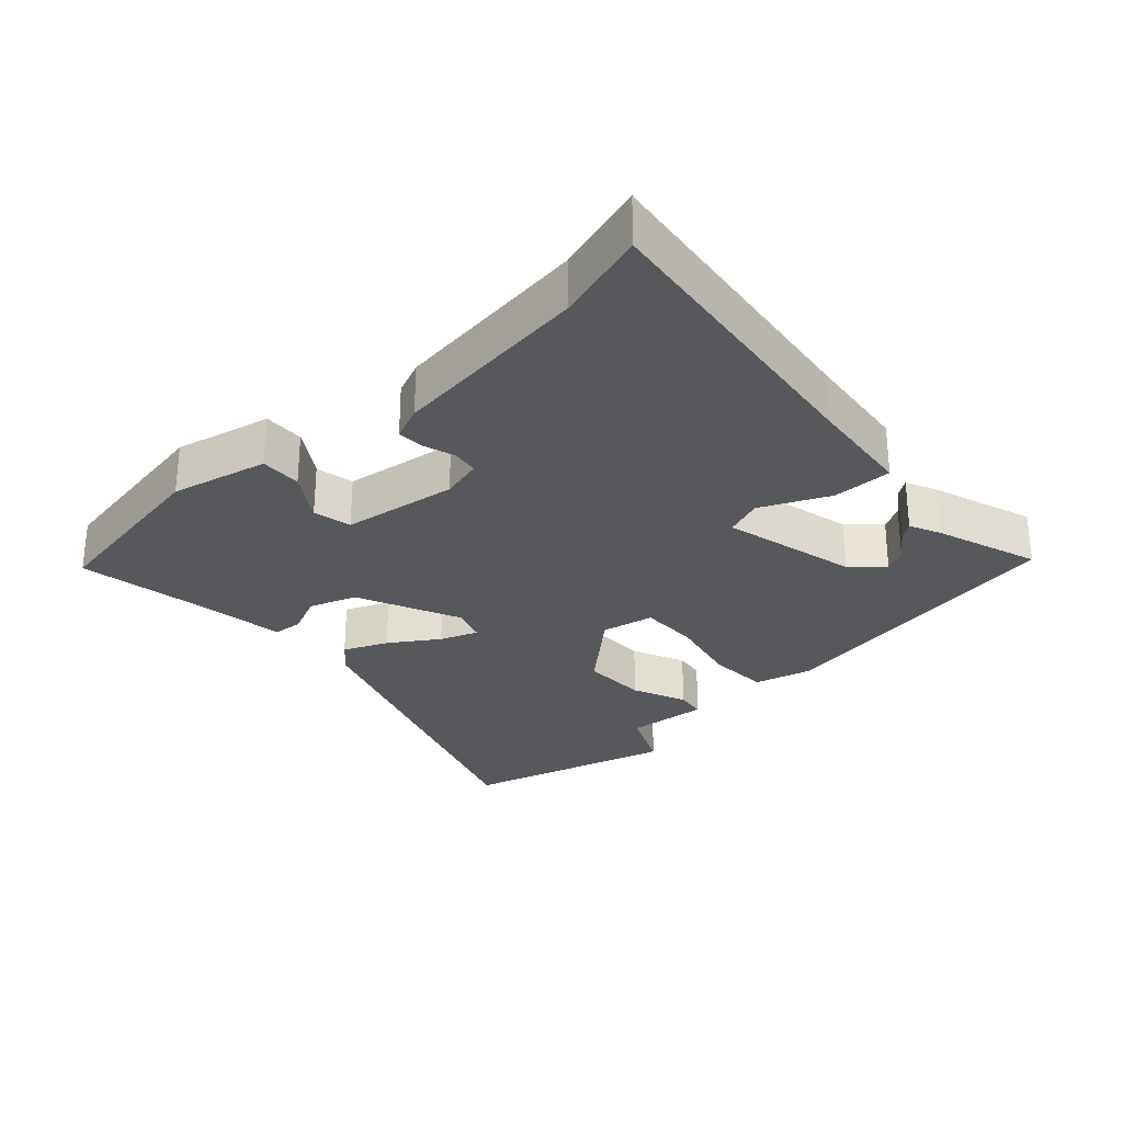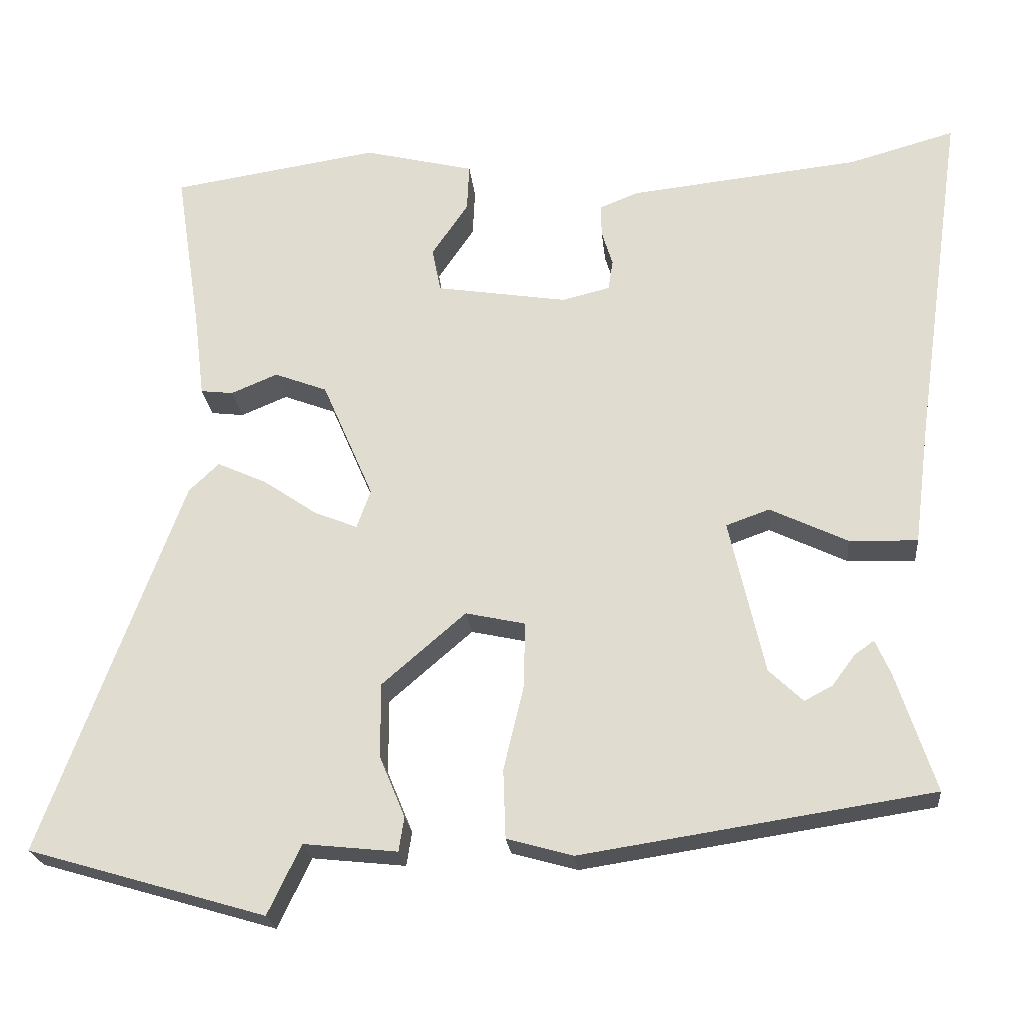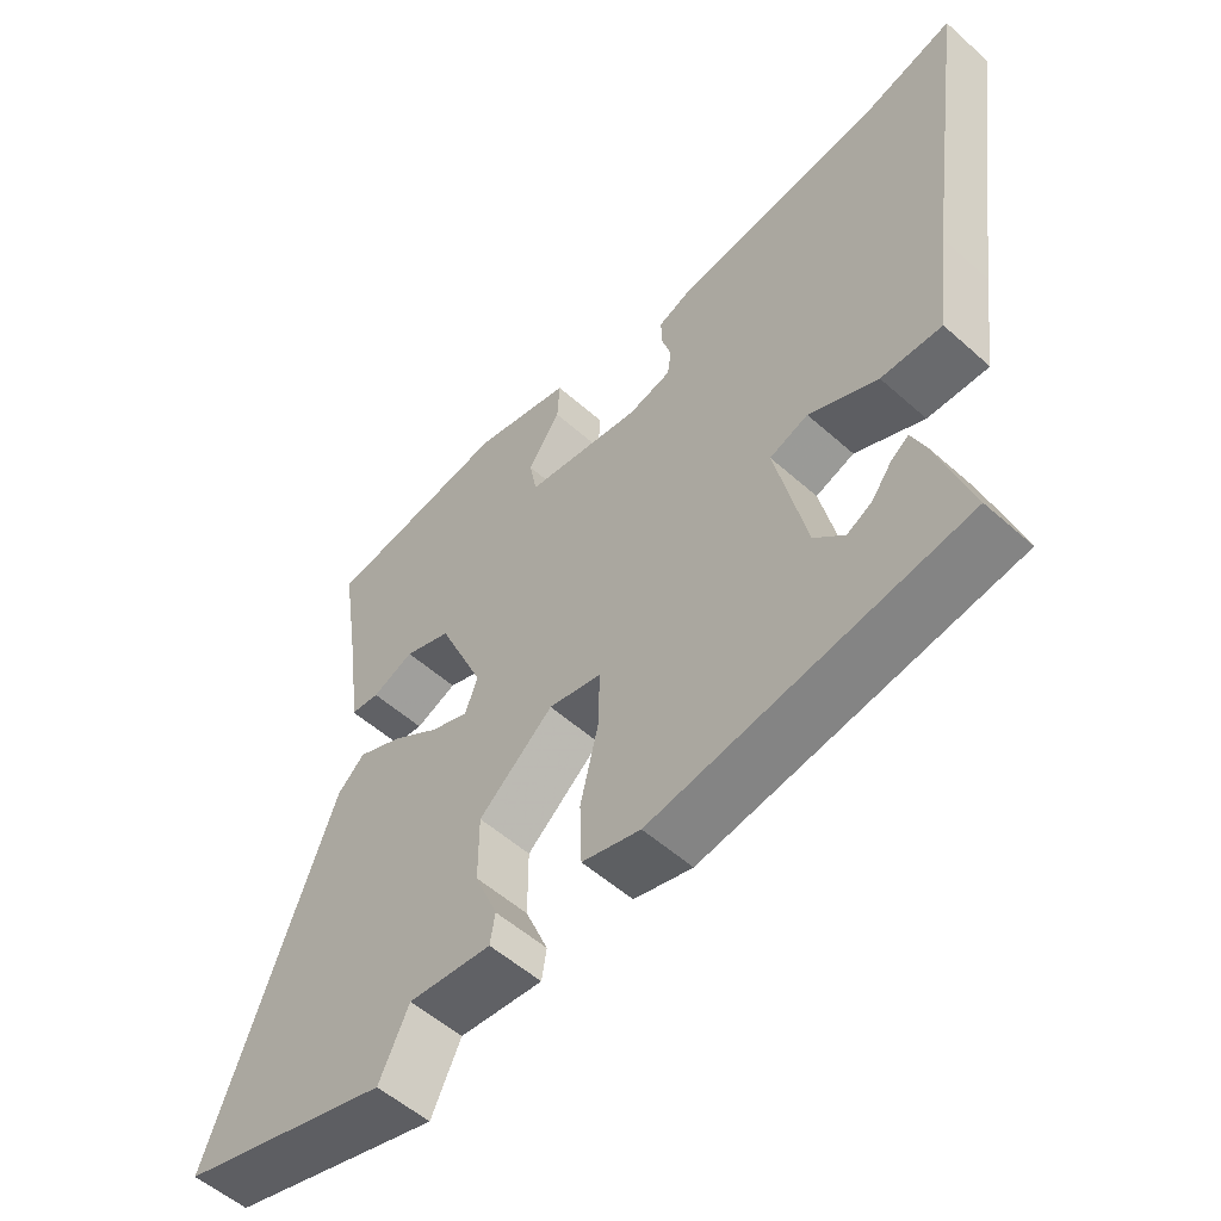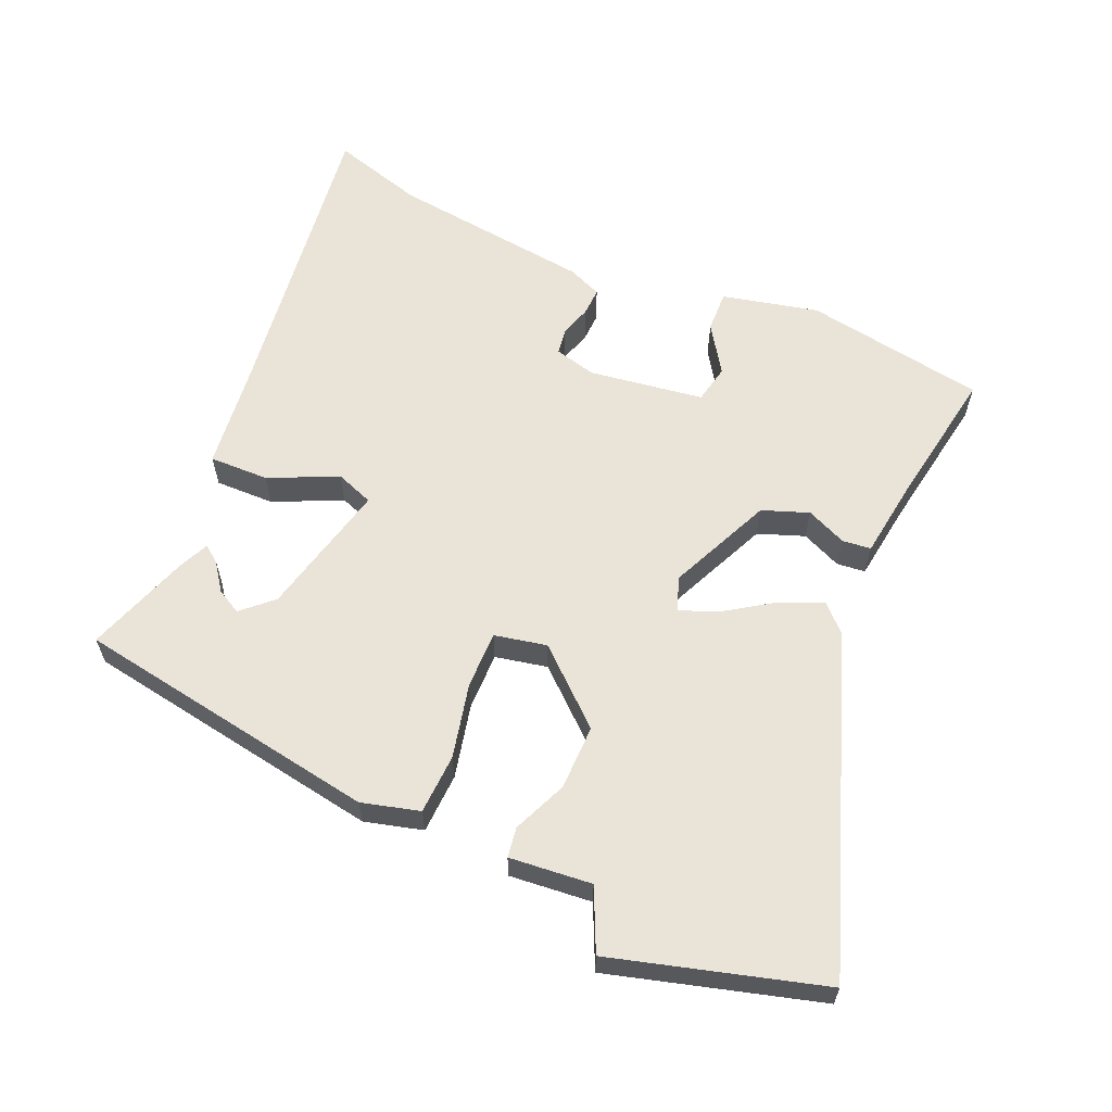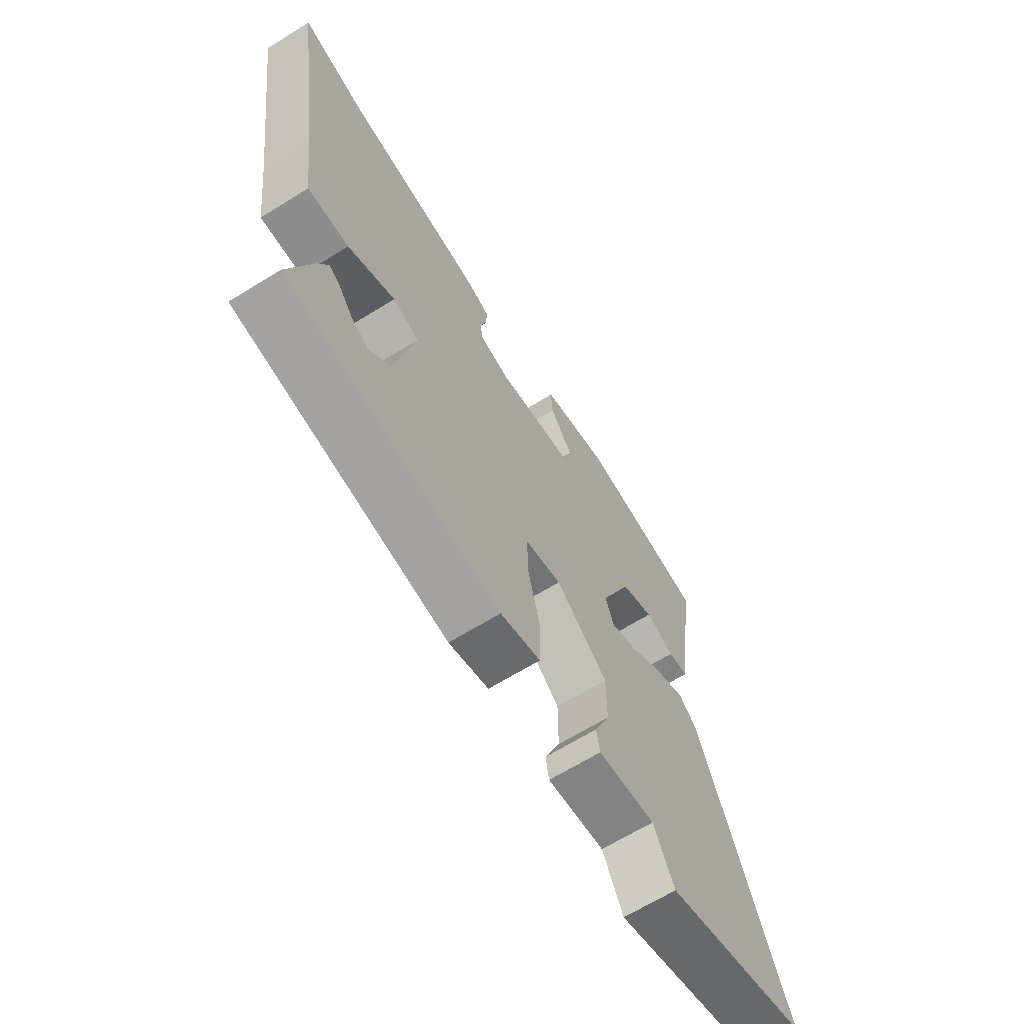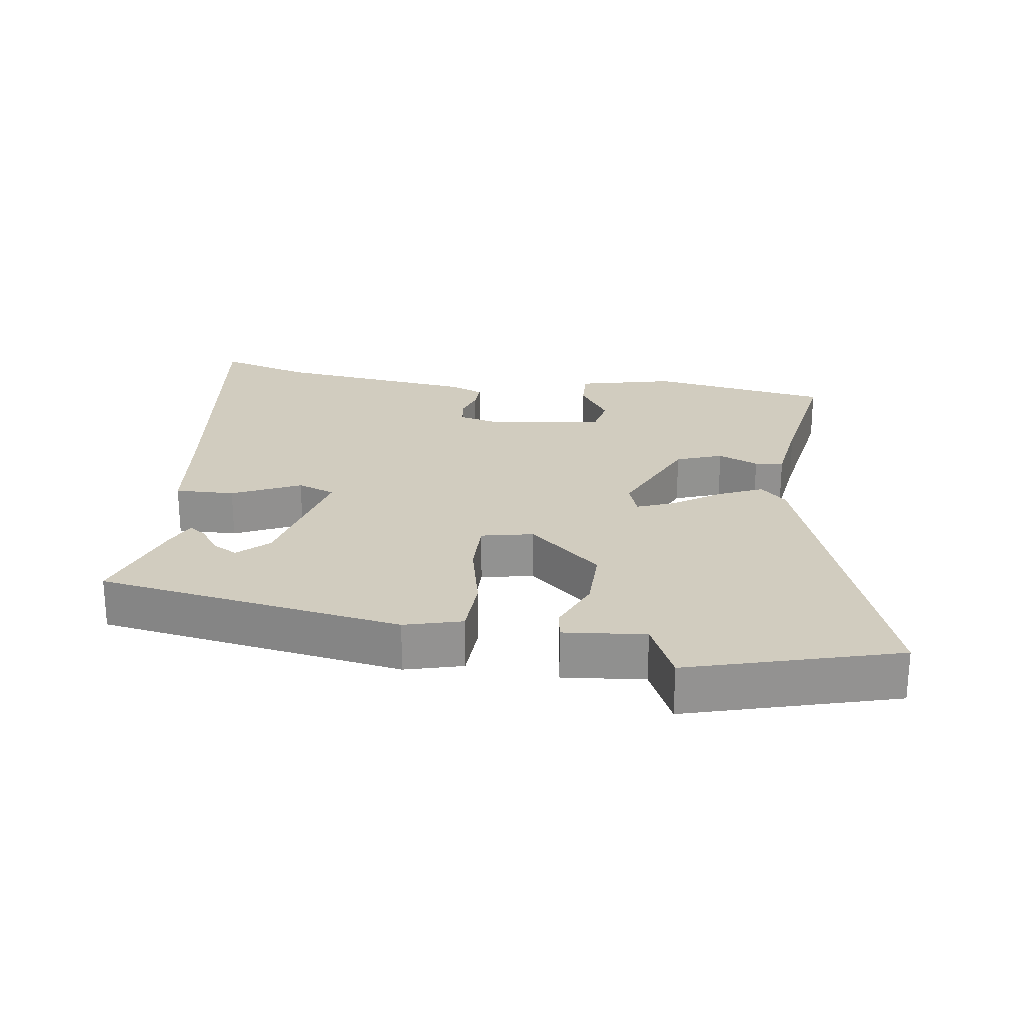
<metadata>
{"format":"obj","ext":"obj","renderer":"f3d","projection":"perspective","resolution":1024,"background":"white","views":[{"elev":-28.8,"azim":43.5,"up":"+Y"},{"elev":-23.0,"azim":5.7,"up":"+Z"},{"elev":-54.6,"azim":46.7,"up":"+Z"},{"elev":61.1,"azim":-155.8,"up":"+Y"},{"elev":-66.1,"azim":121.9,"up":"+Z"},{"elev":24.0,"azim":-171.2,"up":"+Y"}]}
</metadata>
<code>
v -0.498 0.07 0.499
v -0.23 0.07 0.54
v -0.088 0.07 0.505
v -0.091 0.07 0.444
v -0.138 0.07 0.375
v -0.127 0.07 0.318
v 0.042 0.07 0.291
v 0.104 0.07 0.306
v 0.11 0.07 0.345
v 0.096 0.07 0.391
v 0.095 0.07 0.432
v 0.145 0.07 0.452
v 0.443 0.07 0.484
v 0.579 0.07 0.522
v 0.515 0.07 0.076
v 0.495 0.07 -0.081
v 0.407 0.07 -0.078
v 0.307 0.07 -0.03
v 0.251 0.07 -0.05
v 0.296 0.07 -0.25
v 0.34 0.07 -0.292
v 0.376 0.07 -0.273
v 0.406 0.07 -0.233
v 0.431 0.07 -0.215
v 0.451 0.07 -0.261
v 0.501 0.07 -0.414
v 0.049 0.07 -0.483
v -0.036 0.07 -0.459
v -0.039 0.07 -0.37
v -0.013 0.07 -0.261
v -0.011 0.07 -0.176
v -0.088 0.07 -0.159
v -0.196 0.07 -0.252
v -0.196 0.07 -0.348
v -0.163 0.07 -0.428
v -0.17 0.07 -0.472
v -0.291 0.07 -0.459
v -0.334 0.07 -0.549
v -0.642 0.07 -0.458
v -0.462 0.07 0.03
v -0.423 0.07 0.067
v -0.359 0.07 0.038
v -0.289 0.07 -0.01
v -0.234 0.07 -0.032
v -0.216 0.07 0.018
v -0.282 0.07 0.171
v -0.35 0.07 0.197
v -0.41 0.07 0.172
v -0.452 0.07 0.177
v -0.466 0.07 0.291
v -0.498 0 0.499
v -0.23 0 0.54
v -0.088 0 0.505
v -0.091 0 0.444
v -0.138 0 0.375
v -0.127 0 0.318
v 0.042 0 0.291
v 0.104 0 0.306
v 0.11 0 0.345
v 0.096 0 0.391
v 0.095 0 0.432
v 0.145 0 0.452
v 0.443 0 0.484
v 0.579 0 0.522
v 0.515 0 0.076
v 0.495 0 -0.081
v 0.407 0 -0.078
v 0.307 0 -0.03
v 0.251 0 -0.05
v 0.296 0 -0.25
v 0.34 0 -0.292
v 0.376 0 -0.273
v 0.406 0 -0.233
v 0.431 0 -0.215
v 0.451 0 -0.261
v 0.501 0 -0.414
v 0.049 0 -0.483
v -0.036 0 -0.459
v -0.039 0 -0.37
v -0.013 0 -0.261
v -0.011 0 -0.176
v -0.088 0 -0.159
v -0.196 0 -0.252
v -0.196 0 -0.348
v -0.163 0 -0.428
v -0.17 0 -0.472
v -0.291 0 -0.459
v -0.334 0 -0.549
v -0.642 0 -0.458
v -0.462 0 0.03
v -0.423 0 0.067
v -0.359 0 0.038
v -0.289 0 -0.01
v -0.234 0 -0.032
v -0.216 0 0.018
v -0.282 0 0.171
v -0.35 0 0.197
v -0.41 0 0.172
v -0.452 0 0.177
v -0.466 0 0.291
f 47 48 49 50
f 3 4 5
f 2 3 5
f 1 2 5
f 50 1 5
f 47 50 5
f 46 47 5
f 45 46 5 6
f 41 42 43
f 40 41 43
f 39 40 43
f 38 39 43
f 37 38 43
f 37 43 44
f 34 35 36 37
f 37 44 45
f 34 37 45
f 33 34 45
f 28 29 30
f 27 28 30
f 26 27 30
f 26 30 31
f 24 25 26
f 23 24 26
f 22 23 26
f 21 22 26
f 21 26 31
f 20 21 31
f 19 20 31
f 15 16 17 18
f 15 18 19
f 14 15 19
f 13 14 19
f 12 13 19
f 11 12 19
f 10 11 19
f 9 10 19
f 8 9 19
f 19 31 32
f 8 19 32
f 7 8 32
f 32 33 45
f 7 32 45
f 6 7 45
f 100 99 98 97
f 55 54 53
f 55 53 52
f 55 52 51
f 55 51 100
f 55 100 97
f 55 97 96
f 56 55 96 95
f 93 92 91
f 93 91 90
f 93 90 89
f 93 89 88
f 93 88 87
f 94 93 87
f 87 86 85 84
f 95 94 87
f 95 87 84
f 95 84 83
f 80 79 78
f 80 78 77
f 80 77 76
f 81 80 76
f 76 75 74
f 76 74 73
f 76 73 72
f 76 72 71
f 81 76 71
f 81 71 70
f 81 70 69
f 68 67 66 65
f 69 68 65
f 69 65 64
f 69 64 63
f 69 63 62
f 69 62 61
f 69 61 60
f 69 60 59
f 69 59 58
f 82 81 69
f 82 69 58
f 82 58 57
f 95 83 82
f 95 82 57
f 95 57 56
f 1 51 52 2
f 2 52 53 3
f 3 53 54 4
f 4 54 55 5
f 5 55 56 6
f 6 56 57 7
f 7 57 58 8
f 8 58 59 9
f 9 59 60 10
f 10 60 61 11
f 11 61 62 12
f 12 62 63 13
f 13 63 64 14
f 14 64 65 15
f 15 65 66 16
f 16 66 67 17
f 17 67 68 18
f 18 68 69 19
f 19 69 70 20
f 20 70 71 21
f 21 71 72 22
f 22 72 73 23
f 23 73 74 24
f 24 74 75 25
f 25 75 76 26
f 26 76 77 27
f 27 77 78 28
f 28 78 79 29
f 29 79 80 30
f 30 80 81 31
f 31 81 82 32
f 32 82 83 33
f 33 83 84 34
f 34 84 85 35
f 35 85 86 36
f 36 86 87 37
f 37 87 88 38
f 38 88 89 39
f 39 89 90 40
f 40 90 91 41
f 41 91 92 42
f 42 92 93 43
f 43 93 94 44
f 44 94 95 45
f 45 95 96 46
f 46 96 97 47
f 47 97 98 48
f 48 98 99 49
f 49 99 100 50
f 50 100 51 1

</code>
